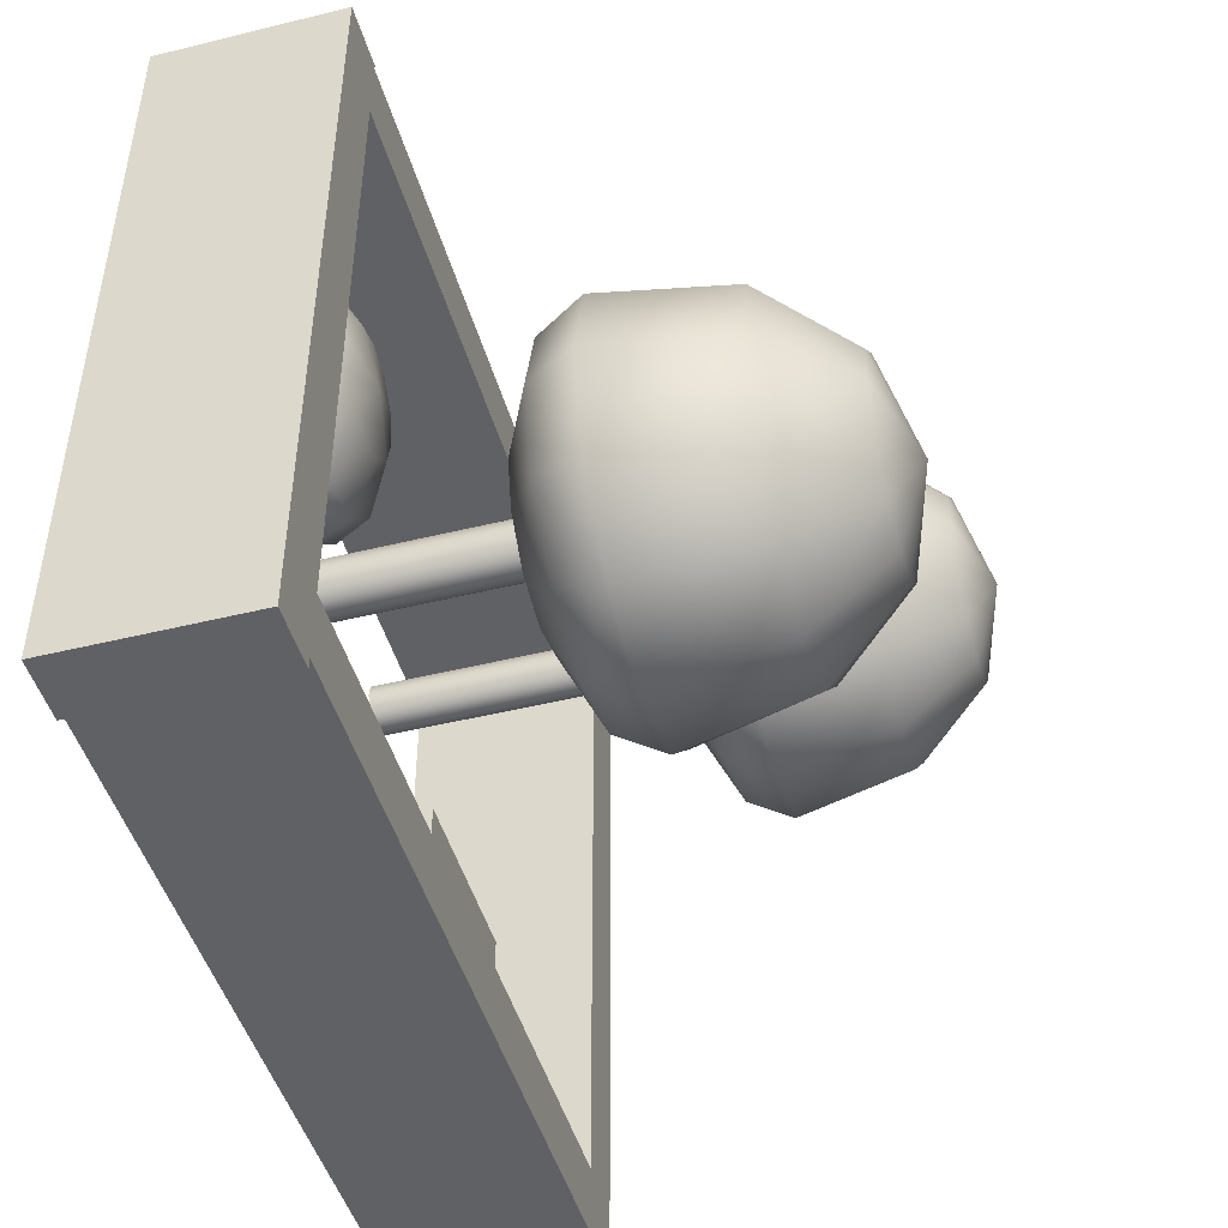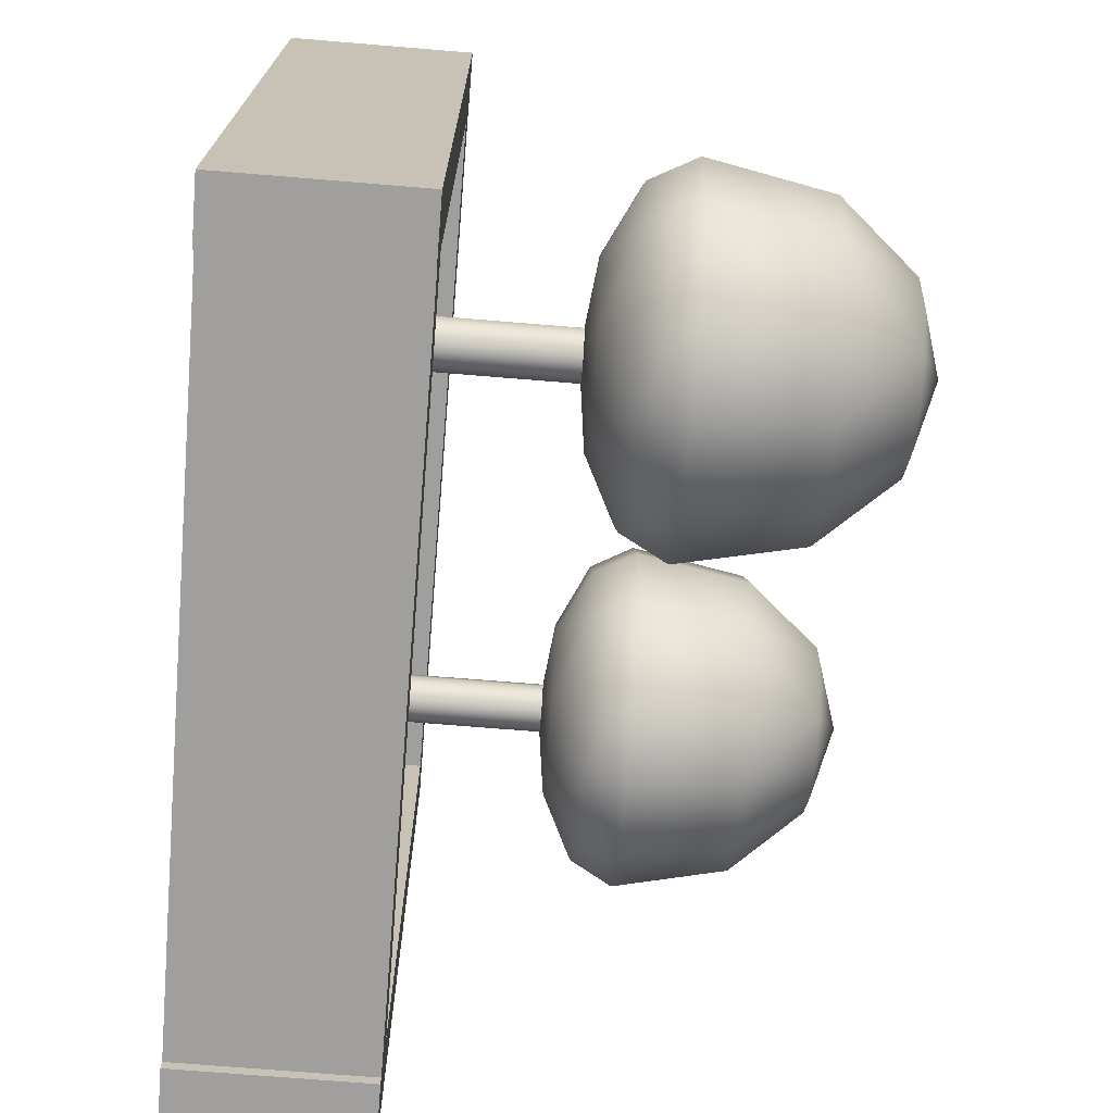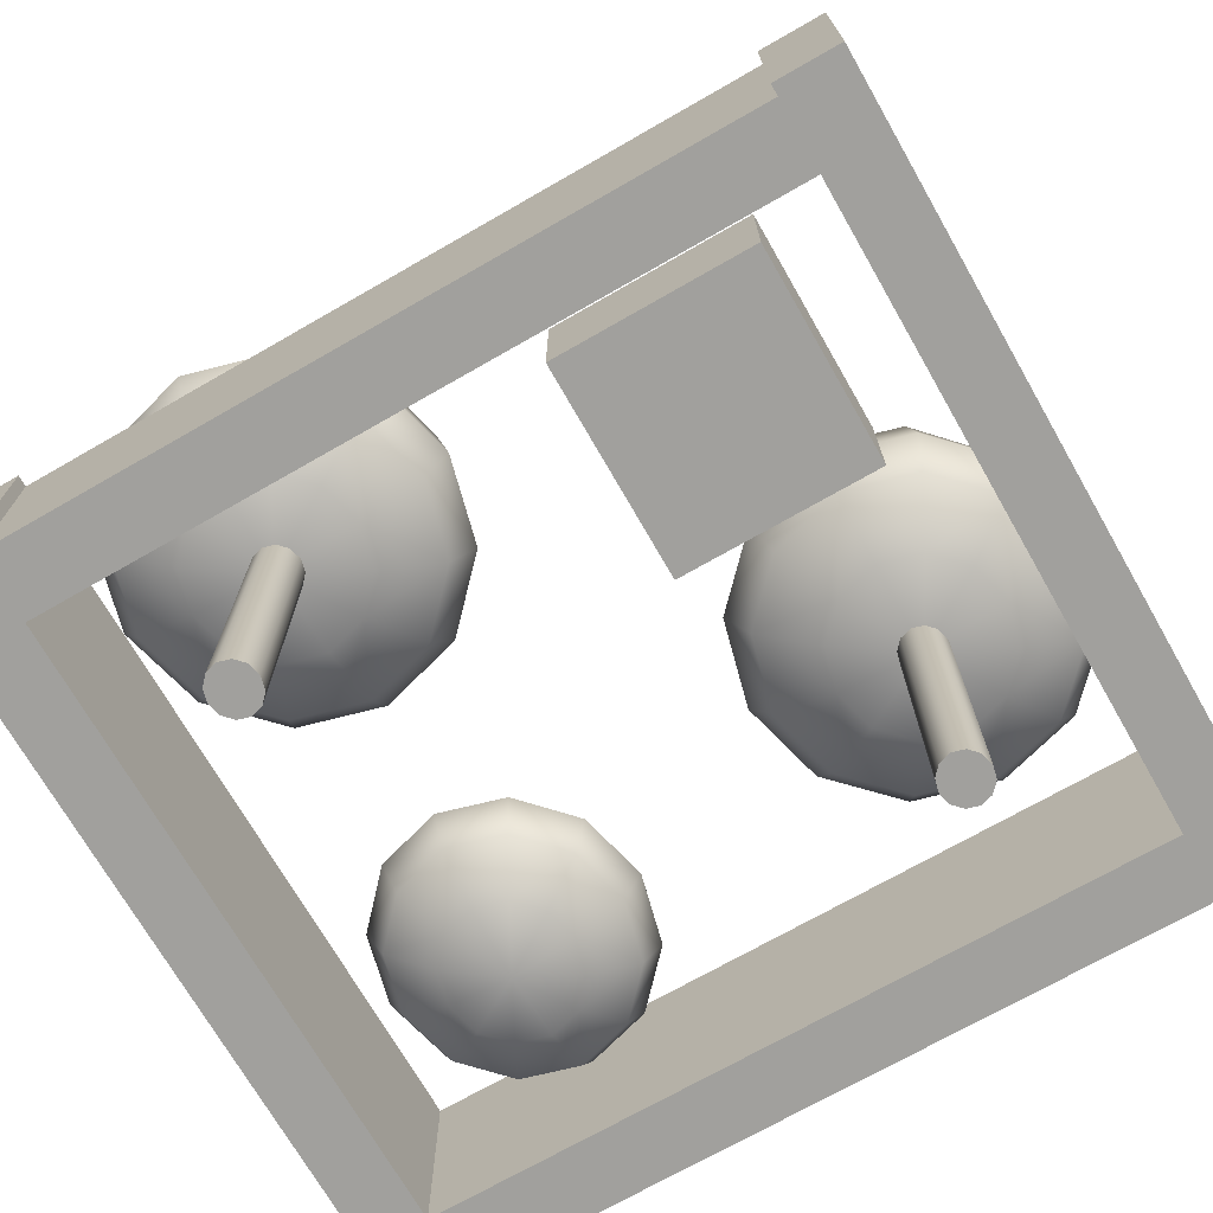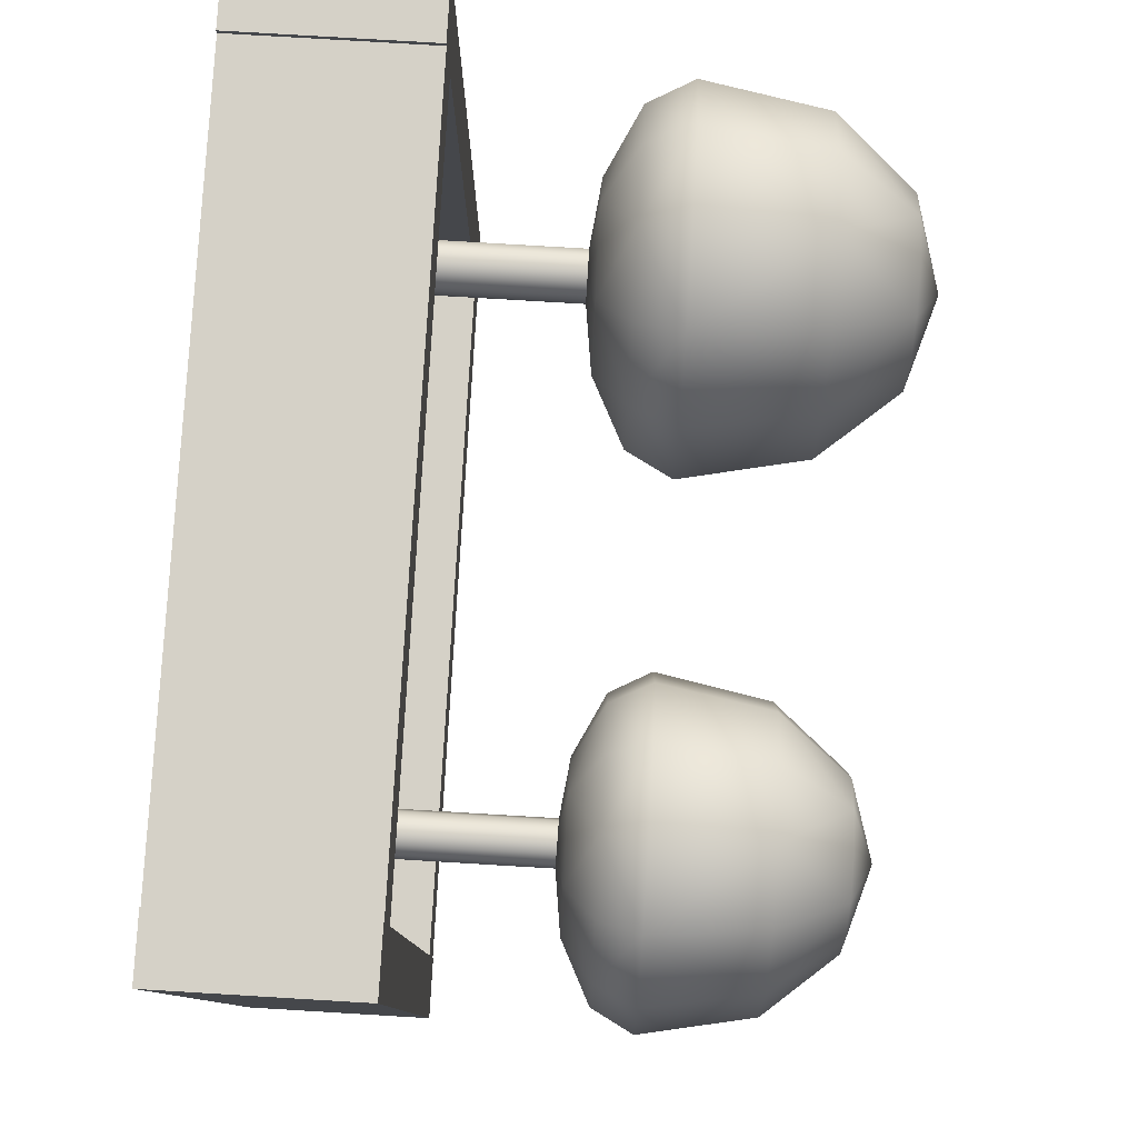
<metadata>
{"format":"obj","ext":"obj","renderer":"f3d","projection":"perspective","resolution":1024,"background":"white","views":[{"elev":-46.8,"azim":105.6,"up":"+Z"},{"elev":-71.5,"azim":85.3,"up":"+Z"},{"elev":-71.6,"azim":-150.2,"up":"+Y"},{"elev":79.7,"azim":93.4,"up":"+Z"}]}
</metadata>
<code>
v -0.8493 0.456 -0.7411
v -0.8493 -0.001298 -0.7411
v 0.8844 0.456 -0.7411
v 0.8844 -0.001298 -0.7411
v 0.8844 0.456 -0.9028
v 0.8844 -0.001298 -0.9028
v -0.8493 0.456 -0.9028
v -0.8493 -0.001298 -0.9028
v -0.8493 0.456 0.9158
v -0.8493 -0.001298 0.9158
v 0.8844 0.456 0.9158
v 0.8844 -0.001298 0.9158
v 0.8844 0.456 0.7541
v 0.8844 -0.001298 0.7541
v -0.8493 0.456 0.7541
v -0.8493 -0.001298 0.7541
v 1.033 0.456 0.9299
v 1.033 -0.001298 0.9299
v 1.033 0.456 -0.9297
v 1.033 -0.001298 -0.9297
v 0.8818 0.456 -0.9297
v 0.8818 -0.001298 -0.9297
v 0.8818 0.456 0.9299
v 0.8818 -0.001298 0.9299
v -0.8468 0.456 0.9299
v -0.8468 -0.001298 0.9299
v -0.8468 0.456 -0.9297
v -0.8468 -0.001298 -0.9297
v -0.9975 0.456 -0.9297
v -0.9975 -0.001298 -0.9297
v -0.9975 0.456 0.9299
v -0.9975 -0.001298 0.9299
v -0.47 0.0105 0.4435
v -0.47 0.766 0.4435
v -0.478 0.0105 0.4757
v -0.478 0.766 0.4757
v -0.4999 0.0105 0.4992
v -0.4999 0.766 0.4992
v -0.5298 0.0105 0.5078
v -0.5298 0.766 0.5078
v -0.5598 0.0105 0.4992
v -0.5598 0.766 0.4992
v -0.5817 0.0105 0.4757
v -0.5817 0.766 0.4757
v -0.5897 0.0105 0.4435
v -0.5897 0.766 0.4435
v -0.5817 0.0105 0.4114
v -0.5817 0.766 0.4114
v -0.5598 0.0105 0.3879
v -0.5598 0.766 0.3879
v -0.5298 0.0105 0.3793
v -0.5298 0.766 0.3793
v -0.4999 0.0105 0.3879
v -0.4999 0.766 0.3879
v -0.478 0.0105 0.4114
v -0.478 0.766 0.4114
v -0.5298 0.766 0.4435
v -0.5298 0.0105 0.4435
v -0.5298 1.506 0.4536
v -0.5298 0.7497 0.4408
v -0.3143 0.7783 0.4408
v -0.3432 0.7783 0.5527
v -0.4221 0.7783 0.6347
v -0.5298 0.7783 0.6647
v -0.6376 0.7783 0.6347
v -0.7165 0.7783 0.5527
v -0.7454 0.7783 0.4408
v -0.7165 0.7783 0.3288
v -0.6376 0.7783 0.2468
v -0.5298 0.7783 0.2168
v -0.4221 0.7783 0.2468
v -0.3432 0.7783 0.3288
v -0.1565 0.8567 0.4408
v -0.2065 0.8567 0.6347
v -0.3432 0.8567 0.7766
v -0.5298 0.8567 0.8286
v -0.7165 0.8567 0.7766
v -0.8532 0.8567 0.6347
v -0.9032 0.8567 0.4408
v -0.8532 0.8567 0.2468
v -0.7165 0.8567 0.1049
v -0.5298 0.8567 0.05293
v -0.3432 0.8567 0.1049
v -0.2065 0.8567 0.2468
v -0.09876 0.9638 0.4408
v -0.1565 0.9638 0.6647
v -0.3143 0.9638 0.8286
v -0.5298 0.9638 0.8886
v -0.7454 0.9638 0.8286
v -0.9032 0.9638 0.6647
v -0.9609 0.9638 0.4408
v -0.9032 0.9638 0.2168
v -0.7454 0.9638 0.05293
v -0.5298 0.9638 -0.007064
v -0.3143 0.9638 0.05293
v -0.1565 0.9638 0.2168
v -0.1565 1.254 0.4536
v -0.2065 1.254 0.6538
v -0.3432 1.254 0.8004
v -0.5298 1.254 0.854
v -0.7165 1.254 0.8004
v -0.8532 1.254 0.6538
v -0.9032 1.254 0.4536
v -0.8532 1.254 0.2534
v -0.7165 1.254 0.1068
v -0.5298 1.254 0.05317
v -0.3432 1.254 0.1068
v -0.2065 1.254 0.2534
v -0.3143 1.438 0.4536
v -0.3432 1.438 0.5692
v -0.4221 1.438 0.6538
v -0.5298 1.438 0.6848
v -0.6376 1.438 0.6538
v -0.7165 1.438 0.5692
v -0.7454 1.438 0.4536
v -0.7165 1.438 0.338
v -0.6376 1.438 0.2534
v -0.5298 1.438 0.2224
v -0.4221 1.438 0.2534
v -0.3432 1.438 0.338
v 0.6173 1.506 -0.4146
v 0.6173 0.7497 -0.4274
v 0.8329 0.7783 -0.4274
v 0.804 0.7783 -0.3155
v 0.7251 0.7783 -0.2335
v 0.6173 0.7783 -0.2035
v 0.5096 0.7783 -0.2335
v 0.4307 0.7783 -0.3155
v 0.4018 0.7783 -0.4274
v 0.4307 0.7783 -0.5394
v 0.5096 0.7783 -0.6213
v 0.6173 0.7783 -0.6513
v 0.7251 0.7783 -0.6213
v 0.804 0.7783 -0.5394
v 0.9907 0.8567 -0.4274
v 0.9406 0.8567 -0.2335
v 0.804 0.8567 -0.09156
v 0.6173 0.8567 -0.0396
v 0.4307 0.8567 -0.09156
v 0.294 0.8567 -0.2335
v 0.244 0.8567 -0.4274
v 0.294 0.8567 -0.6213
v 0.4307 0.8567 -0.7633
v 0.6173 0.8567 -0.8152
v 0.804 0.8567 -0.7633
v 0.9406 0.8567 -0.6213
v 1.048 0.9638 -0.4274
v 0.9907 0.9638 -0.2035
v 0.8329 0.9638 -0.0396
v 0.6173 0.9638 0.0204
v 0.4018 0.9638 -0.0396
v 0.244 0.9638 -0.2035
v 0.1862 0.9638 -0.4274
v 0.244 0.9638 -0.6513
v 0.4018 0.9638 -0.8152
v 0.6173 0.9638 -0.8752
v 0.8329 0.9638 -0.8152
v 0.9907 0.9638 -0.6513
v 0.9907 1.254 -0.4146
v 0.9406 1.254 -0.2144
v 0.804 1.254 -0.0678
v 0.6173 1.254 -0.01415
v 0.4307 1.254 -0.0678
v 0.294 1.254 -0.2144
v 0.244 1.254 -0.4146
v 0.294 1.254 -0.6148
v 0.4307 1.254 -0.7614
v 0.6173 1.254 -0.815
v 0.804 1.254 -0.7614
v 0.9406 1.254 -0.6148
v 0.8329 1.438 -0.4146
v 0.804 1.438 -0.299
v 0.7251 1.438 -0.2144
v 0.6173 1.438 -0.1834
v 0.5096 1.438 -0.2144
v 0.4307 1.438 -0.299
v 0.4018 1.438 -0.4146
v 0.4307 1.438 -0.5302
v 0.5096 1.438 -0.6148
v 0.6173 1.438 -0.6458
v 0.7251 1.438 -0.6148
v 0.804 1.438 -0.5302
v 0.6714 0.0105 -0.4246
v 0.6714 0.766 -0.4246
v 0.6634 0.0105 -0.3925
v 0.6634 0.766 -0.3925
v 0.6414 0.0105 -0.369
v 0.6414 0.766 -0.369
v 0.6115 0.0105 -0.3604
v 0.6115 0.766 -0.3604
v 0.5816 0.0105 -0.369
v 0.5816 0.766 -0.369
v 0.5597 0.0105 -0.3925
v 0.5597 0.766 -0.3925
v 0.5516 0.0105 -0.4246
v 0.5516 0.766 -0.4246
v 0.5597 0.0105 -0.4567
v 0.5597 0.766 -0.4567
v 0.5816 0.0105 -0.4802
v 0.5816 0.766 -0.4802
v 0.6115 0.0105 -0.4889
v 0.6115 0.766 -0.4889
v 0.6414 0.0105 -0.4802
v 0.6414 0.766 -0.4802
v 0.6634 0.0105 -0.4567
v 0.6634 0.766 -0.4567
v 0.6115 0.766 -0.4246
v 0.6115 0.0105 -0.4246
v 0.4543 0.3564 0.3681
v 0.4543 0.000412 0.3681
v 0.604 0.02425 0.3681
v 0.5839 0.02425 0.4487
v 0.5291 0.02425 0.5077
v 0.4543 0.02425 0.5292
v 0.3794 0.02425 0.5077
v 0.3247 0.02425 0.4487
v 0.3046 0.02425 0.3681
v 0.3247 0.02425 0.2875
v 0.3794 0.02425 0.2285
v 0.4543 0.02425 0.2069
v 0.5291 0.02425 0.2285
v 0.5839 0.02425 0.2875
v 0.7135 0.0894 0.3681
v 0.6788 0.0894 0.5077
v 0.5839 0.0894 0.6098
v 0.4543 0.0894 0.6472
v 0.3247 0.0894 0.6098
v 0.2298 0.0894 0.5077
v 0.195 0.0894 0.3681
v 0.2298 0.0894 0.2285
v 0.3247 0.0894 0.1263
v 0.4543 0.0894 0.08889
v 0.5839 0.0894 0.1263
v 0.6788 0.0894 0.2285
v 0.7536 0.1784 0.3681
v 0.7135 0.1784 0.5292
v 0.604 0.1784 0.6472
v 0.4543 0.1784 0.6904
v 0.3046 0.1784 0.6472
v 0.195 0.1784 0.5292
v 0.1549 0.1784 0.3681
v 0.195 0.1784 0.2069
v 0.3046 0.1784 0.08889
v 0.4543 0.1784 0.04571
v 0.604 0.1784 0.08889
v 0.7135 0.1784 0.2069
v 0.7135 0.2674 0.3681
v 0.6788 0.2674 0.5077
v 0.5839 0.2674 0.6098
v 0.4543 0.2674 0.6472
v 0.3247 0.2674 0.6098
v 0.2298 0.2674 0.5077
v 0.195 0.2674 0.3681
v 0.2298 0.2674 0.2285
v 0.3247 0.2674 0.1263
v 0.4543 0.2674 0.08889
v 0.5839 0.2674 0.1263
v 0.6788 0.2674 0.2285
v 0.604 0.3325 0.3681
v 0.5839 0.3325 0.4487
v 0.5291 0.3325 0.5077
v 0.4543 0.3325 0.5292
v 0.3794 0.3325 0.5077
v 0.3247 0.3325 0.4487
v 0.3046 0.3325 0.3681
v 0.3247 0.3325 0.2875
v 0.3794 0.3325 0.2285
v 0.4543 0.3325 0.2069
v 0.5291 0.3325 0.2285
v 0.5839 0.3325 0.2875
v -0.6933 0.2763 -0.199
v -0.6933 -0.003485 -0.199
v -0.2383 0.2763 -0.199
v -0.2383 -0.003485 -0.199
v -0.2383 0.2763 -0.687
v -0.2383 -0.003485 -0.687
v -0.6933 0.2763 -0.687
v -0.6933 -0.003485 -0.687
g Regroup00
f 1 2 3
f 2 4 3
f 3 4 5
f 4 6 5
f 5 6 7
f 6 8 7
f 7 8 1
f 8 2 1
f 7 1 5
f 1 3 5
f 2 8 4
f 8 6 4
f 9 10 11
f 10 12 11
f 11 12 13
f 12 14 13
f 13 14 15
f 14 16 15
f 15 16 9
f 16 10 9
f 15 9 13
f 9 11 13
f 10 16 12
f 16 14 12
f 17 18 19
f 18 20 19
f 19 20 21
f 20 22 21
f 21 22 23
f 22 24 23
f 23 24 17
f 24 18 17
f 23 17 21
f 17 19 21
f 18 24 20
f 24 22 20
f 25 26 27
f 26 28 27
f 27 28 29
f 28 30 29
f 29 30 31
f 30 32 31
f 31 32 25
f 32 26 25
f 31 25 29
f 25 27 29
f 26 32 28
f 32 30 28
f 33 35 58
f 34 57 36
f 33 34 35
f 34 36 35
f 35 37 58
f 36 57 38
f 35 36 38
f 35 38 37
f 37 39 58
f 38 57 40
f 37 38 39
f 38 40 39
f 39 41 58
f 40 57 42
f 39 40 42
f 39 42 41
f 41 43 58
f 42 57 44
f 41 42 43
f 42 44 43
f 43 45 58
f 44 57 46
f 43 44 46
f 43 46 45
f 45 47 58
f 46 57 48
f 45 46 47
f 46 48 47
f 47 49 58
f 48 57 50
f 47 48 50
f 47 50 49
f 49 51 58
f 50 57 52
f 49 50 51
f 50 52 51
f 51 53 58
f 52 57 54
f 51 52 54
f 51 54 53
f 53 55 58
f 54 57 56
f 53 54 55
f 54 56 55
f 55 33 58
f 56 57 34
f 55 56 34
f 55 34 33
f 60 61 62
f 59 110 109
f 60 62 63
f 59 111 110
f 60 63 64
f 59 112 111
f 60 64 65
f 59 113 112
f 60 65 66
f 59 114 113
f 60 66 67
f 59 115 114
f 60 67 68
f 59 116 115
f 60 68 69
f 59 117 116
f 60 69 70
f 59 118 117
f 60 70 71
f 59 119 118
f 60 71 72
f 59 120 119
f 60 72 61
f 59 109 120
f 61 73 74
f 61 74 62
f 62 74 63
f 74 75 63
f 63 75 76
f 63 76 64
f 64 76 65
f 76 77 65
f 65 77 78
f 65 78 66
f 66 78 67
f 78 79 67
f 67 79 80
f 67 80 68
f 68 80 69
f 80 81 69
f 69 81 82
f 69 82 70
f 70 82 71
f 82 83 71
f 71 83 84
f 71 84 72
f 72 84 61
f 84 73 61
f 73 85 74
f 85 86 74
f 74 86 87
f 74 87 75
f 75 87 76
f 87 88 76
f 76 88 89
f 76 89 77
f 77 89 78
f 89 90 78
f 78 90 91
f 78 91 79
f 79 91 80
f 91 92 80
f 80 92 93
f 80 93 81
f 81 93 82
f 93 94 82
f 82 94 95
f 82 95 83
f 83 95 84
f 95 96 84
f 84 96 85
f 84 85 73
f 85 97 98
f 85 98 86
f 86 98 87
f 98 99 87
f 87 99 100
f 87 100 88
f 88 100 89
f 100 101 89
f 89 101 102
f 89 102 90
f 90 102 91
f 102 103 91
f 91 103 104
f 91 104 92
f 92 104 93
f 104 105 93
f 93 105 106
f 93 106 94
f 94 106 95
f 106 107 95
f 95 107 108
f 95 108 96
f 96 108 85
f 108 97 85
f 97 109 98
f 109 110 98
f 98 110 111
f 98 111 99
f 99 111 100
f 111 112 100
f 100 112 113
f 100 113 101
f 101 113 102
f 113 114 102
f 102 114 115
f 102 115 103
f 103 115 104
f 115 116 104
f 104 116 117
f 104 117 105
f 105 117 106
f 117 118 106
f 106 118 119
f 106 119 107
f 107 119 108
f 119 120 108
f 108 120 109
f 108 109 97
f 122 123 124
f 121 172 171
f 122 124 125
f 121 173 172
f 122 125 126
f 121 174 173
f 122 126 127
f 121 175 174
f 122 127 128
f 121 176 175
f 122 128 129
f 121 177 176
f 122 129 130
f 121 178 177
f 122 130 131
f 121 179 178
f 122 131 132
f 121 180 179
f 122 132 133
f 121 181 180
f 122 133 134
f 121 182 181
f 122 134 123
f 121 171 182
f 123 135 136
f 123 136 124
f 124 136 125
f 136 137 125
f 125 137 138
f 125 138 126
f 126 138 127
f 138 139 127
f 127 139 140
f 127 140 128
f 128 140 129
f 140 141 129
f 129 141 142
f 129 142 130
f 130 142 131
f 142 143 131
f 131 143 144
f 131 144 132
f 132 144 133
f 144 145 133
f 133 145 146
f 133 146 134
f 134 146 123
f 146 135 123
f 135 147 136
f 147 148 136
f 136 148 149
f 136 149 137
f 137 149 138
f 149 150 138
f 138 150 151
f 138 151 139
f 139 151 140
f 151 152 140
f 140 152 153
f 140 153 141
f 141 153 142
f 153 154 142
f 142 154 155
f 142 155 143
f 143 155 144
f 155 156 144
f 144 156 157
f 144 157 145
f 145 157 146
f 157 158 146
f 146 158 147
f 146 147 135
f 147 159 160
f 147 160 148
f 148 160 149
f 160 161 149
f 149 161 162
f 149 162 150
f 150 162 151
f 162 163 151
f 151 163 164
f 151 164 152
f 152 164 153
f 164 165 153
f 153 165 166
f 153 166 154
f 154 166 155
f 166 167 155
f 155 167 168
f 155 168 156
f 156 168 157
f 168 169 157
f 157 169 170
f 157 170 158
f 158 170 147
f 170 159 147
f 159 171 160
f 171 172 160
f 160 172 173
f 160 173 161
f 161 173 162
f 173 174 162
f 162 174 175
f 162 175 163
f 163 175 164
f 175 176 164
f 164 176 177
f 164 177 165
f 165 177 166
f 177 178 166
f 166 178 179
f 166 179 167
f 167 179 168
f 179 180 168
f 168 180 181
f 168 181 169
f 169 181 170
f 181 182 170
f 170 182 171
f 170 171 159
f 183 185 208
f 184 207 186
f 183 184 185
f 184 186 185
f 185 187 208
f 186 207 188
f 185 186 188
f 185 188 187
f 187 189 208
f 188 207 190
f 187 188 189
f 188 190 189
f 189 191 208
f 190 207 192
f 189 190 192
f 189 192 191
f 191 193 208
f 192 207 194
f 191 192 193
f 192 194 193
f 193 195 208
f 194 207 196
f 193 194 196
f 193 196 195
f 195 197 208
f 196 207 198
f 195 196 197
f 196 198 197
f 197 199 208
f 198 207 200
f 197 198 200
f 197 200 199
f 199 201 208
f 200 207 202
f 199 200 201
f 200 202 201
f 201 203 208
f 202 207 204
f 201 202 204
f 201 204 203
f 203 205 208
f 204 207 206
f 203 204 205
f 204 206 205
f 205 183 208
f 206 207 184
f 205 206 184
f 205 184 183
f 210 211 212
f 209 260 259
f 210 212 213
f 209 261 260
f 210 213 214
f 209 262 261
f 210 214 215
f 209 263 262
f 210 215 216
f 209 264 263
f 210 216 217
f 209 265 264
f 210 217 218
f 209 266 265
f 210 218 219
f 209 267 266
f 210 219 220
f 209 268 267
f 210 220 221
f 209 269 268
f 210 221 222
f 209 270 269
f 210 222 211
f 209 259 270
f 211 223 224
f 211 224 212
f 212 224 213
f 224 225 213
f 213 225 226
f 213 226 214
f 214 226 215
f 226 227 215
f 215 227 228
f 215 228 216
f 216 228 217
f 228 229 217
f 217 229 230
f 217 230 218
f 218 230 219
f 230 231 219
f 219 231 232
f 219 232 220
f 220 232 221
f 232 233 221
f 221 233 234
f 221 234 222
f 222 234 211
f 234 223 211
f 223 235 224
f 235 236 224
f 224 236 237
f 224 237 225
f 225 237 226
f 237 238 226
f 226 238 239
f 226 239 227
f 227 239 228
f 239 240 228
f 228 240 241
f 228 241 229
f 229 241 230
f 241 242 230
f 230 242 243
f 230 243 231
f 231 243 232
f 243 244 232
f 232 244 245
f 232 245 233
f 233 245 234
f 245 246 234
f 234 246 235
f 234 235 223
f 235 247 248
f 235 248 236
f 236 248 237
f 248 249 237
f 237 249 250
f 237 250 238
f 238 250 239
f 250 251 239
f 239 251 252
f 239 252 240
f 240 252 241
f 252 253 241
f 241 253 254
f 241 254 242
f 242 254 243
f 254 255 243
f 243 255 256
f 243 256 244
f 244 256 245
f 256 257 245
f 245 257 258
f 245 258 246
f 246 258 235
f 258 247 235
f 247 259 248
f 259 260 248
f 248 260 261
f 248 261 249
f 249 261 250
f 261 262 250
f 250 262 263
f 250 263 251
f 251 263 252
f 263 264 252
f 252 264 265
f 252 265 253
f 253 265 254
f 265 266 254
f 254 266 267
f 254 267 255
f 255 267 256
f 267 268 256
f 256 268 269
f 256 269 257
f 257 269 258
f 269 270 258
f 258 270 259
f 258 259 247
f 271 272 273
f 272 274 273
f 273 274 275
f 274 276 275
f 275 276 277
f 276 278 277
f 277 278 271
f 278 272 271
f 277 271 275
f 271 273 275
f 272 278 274
f 278 276 274

</code>
